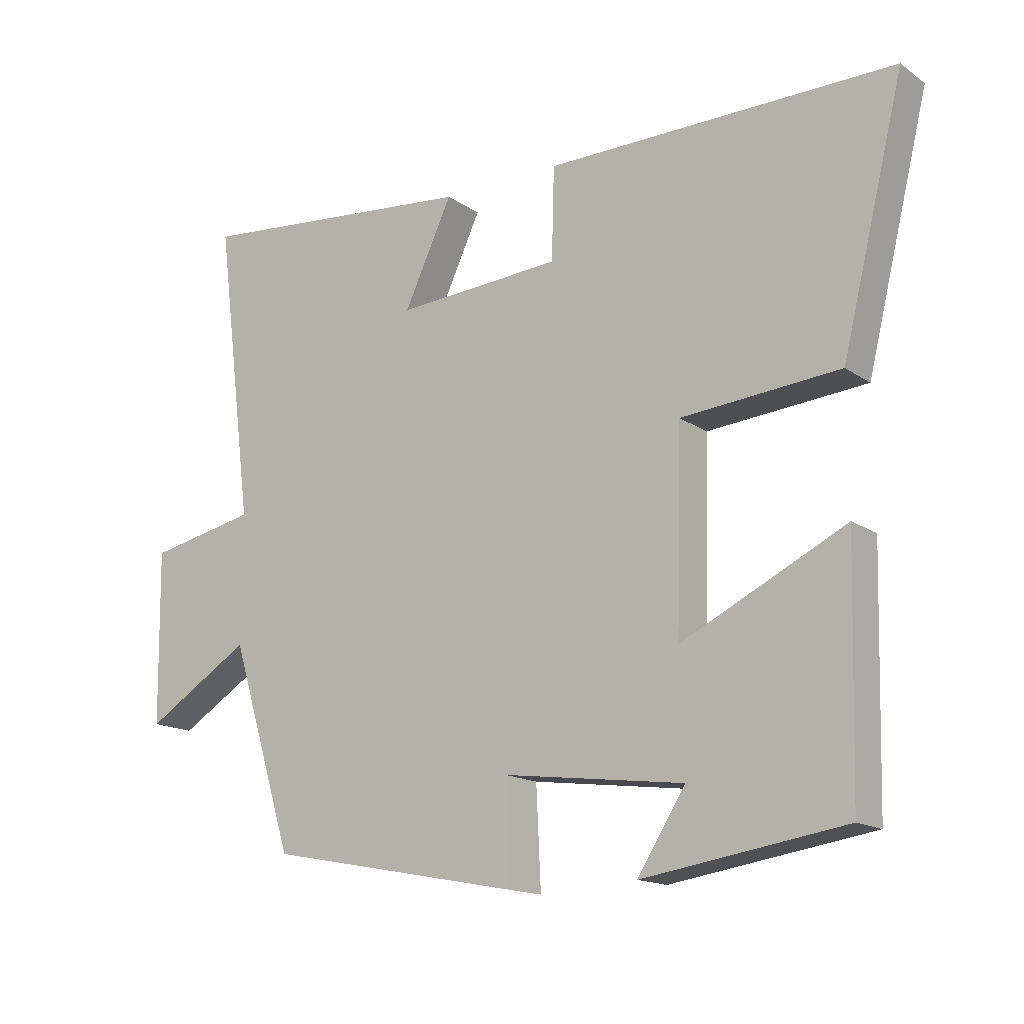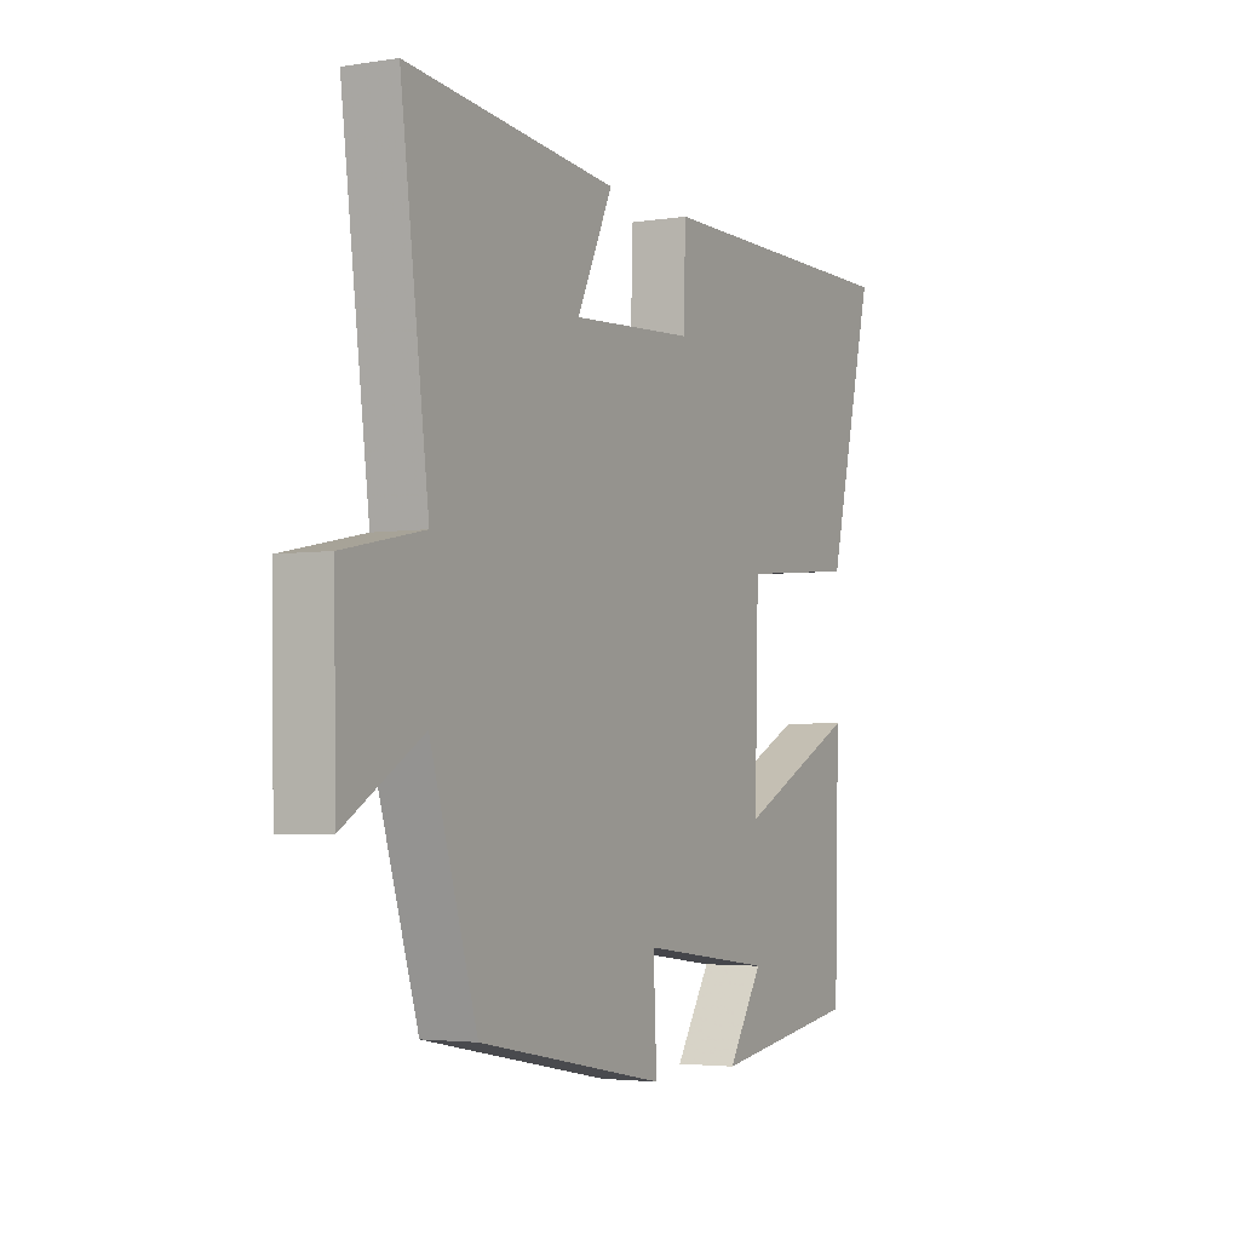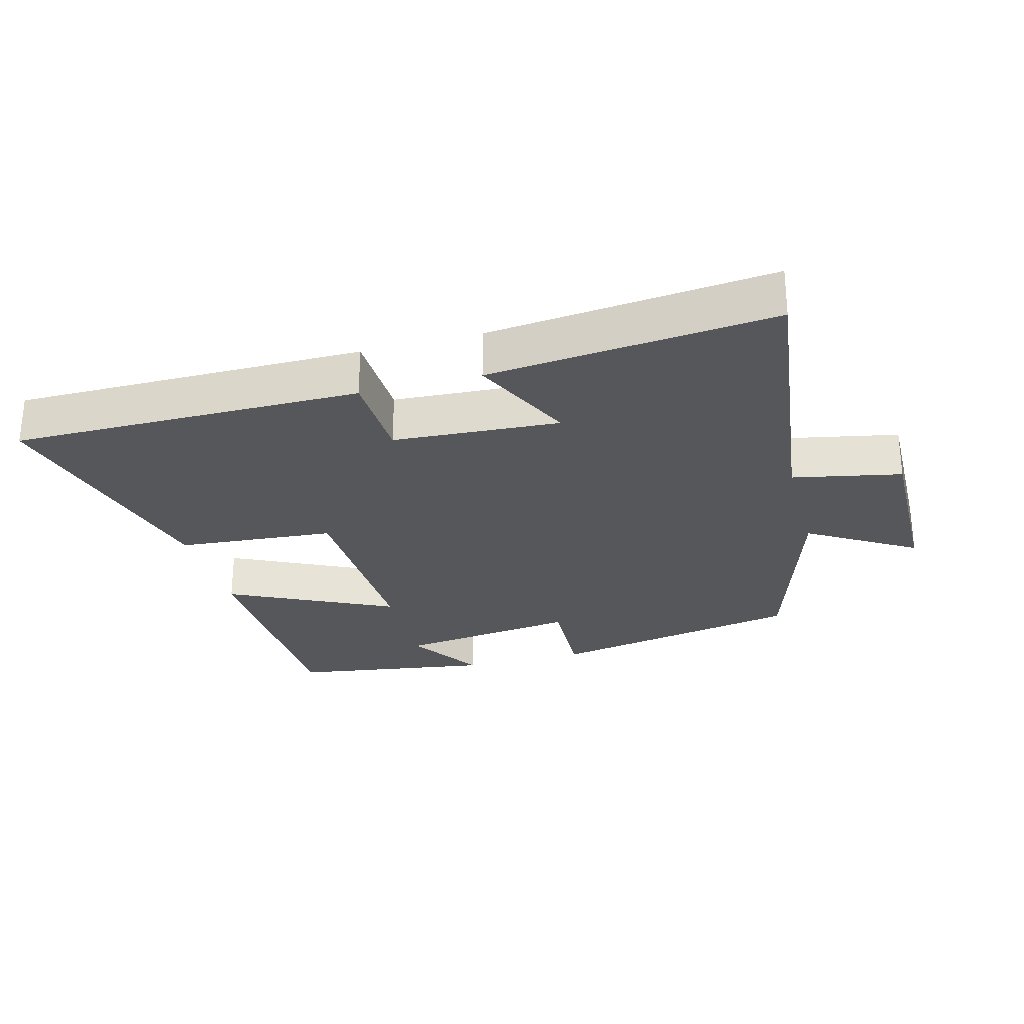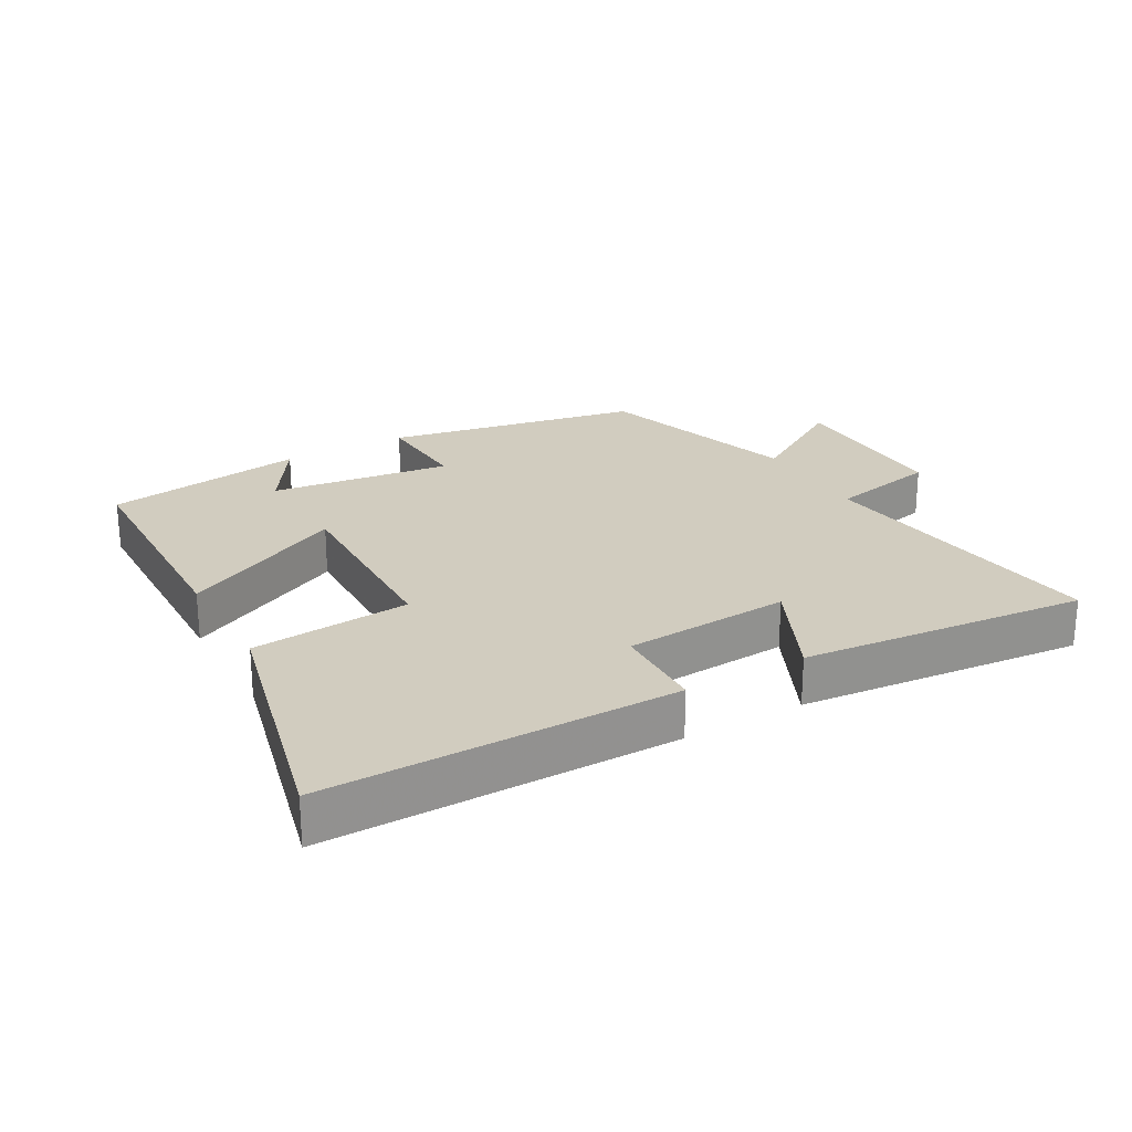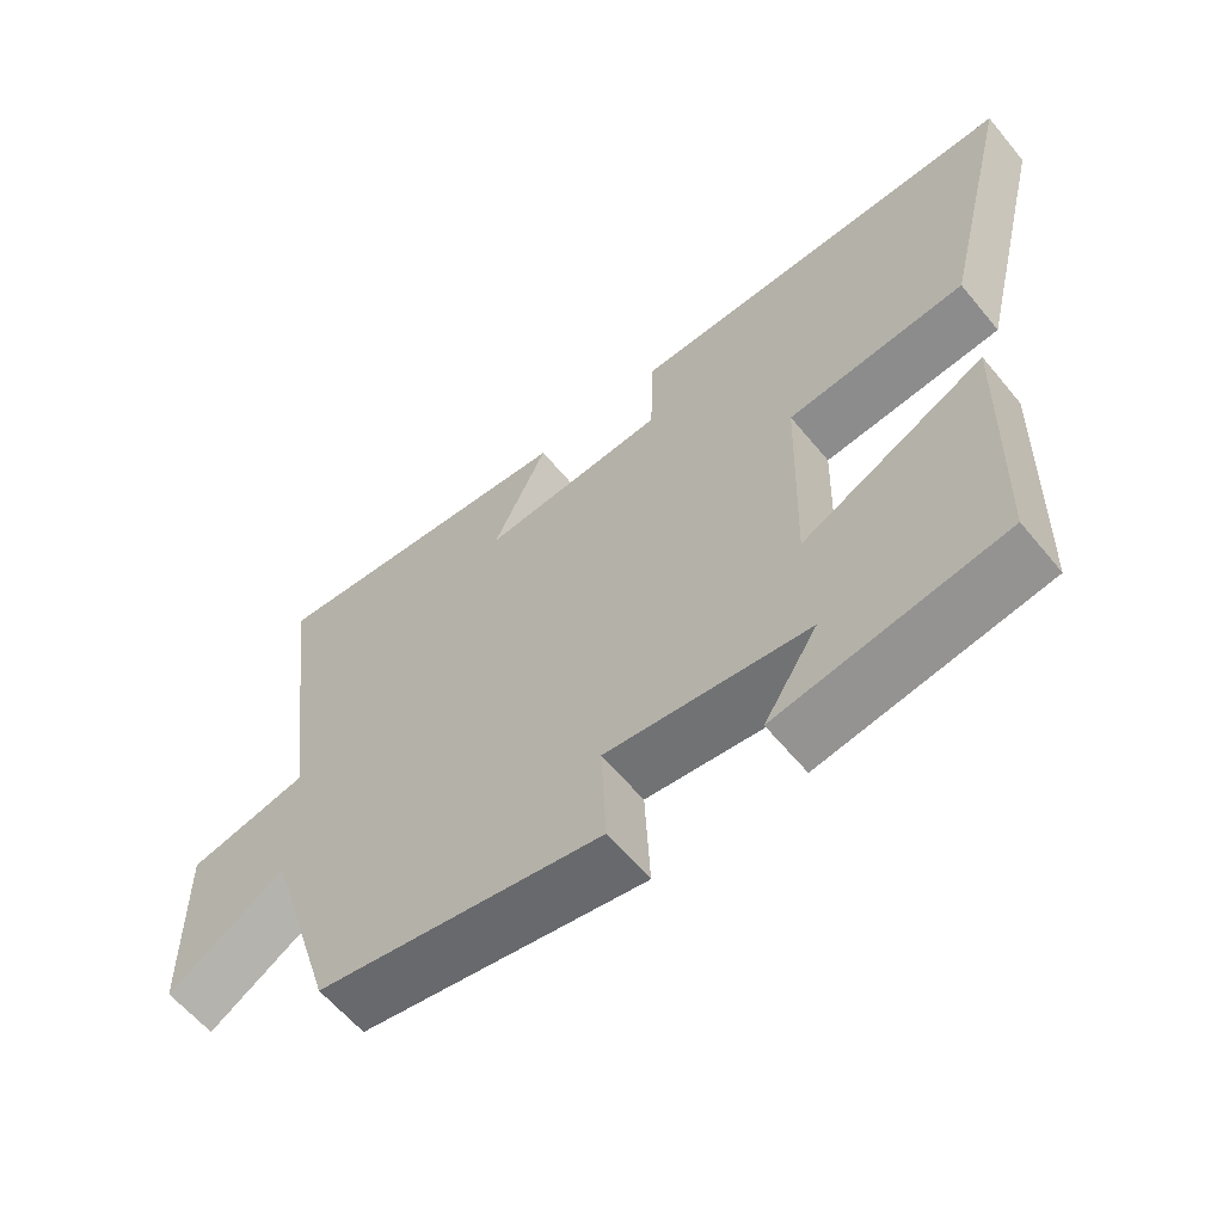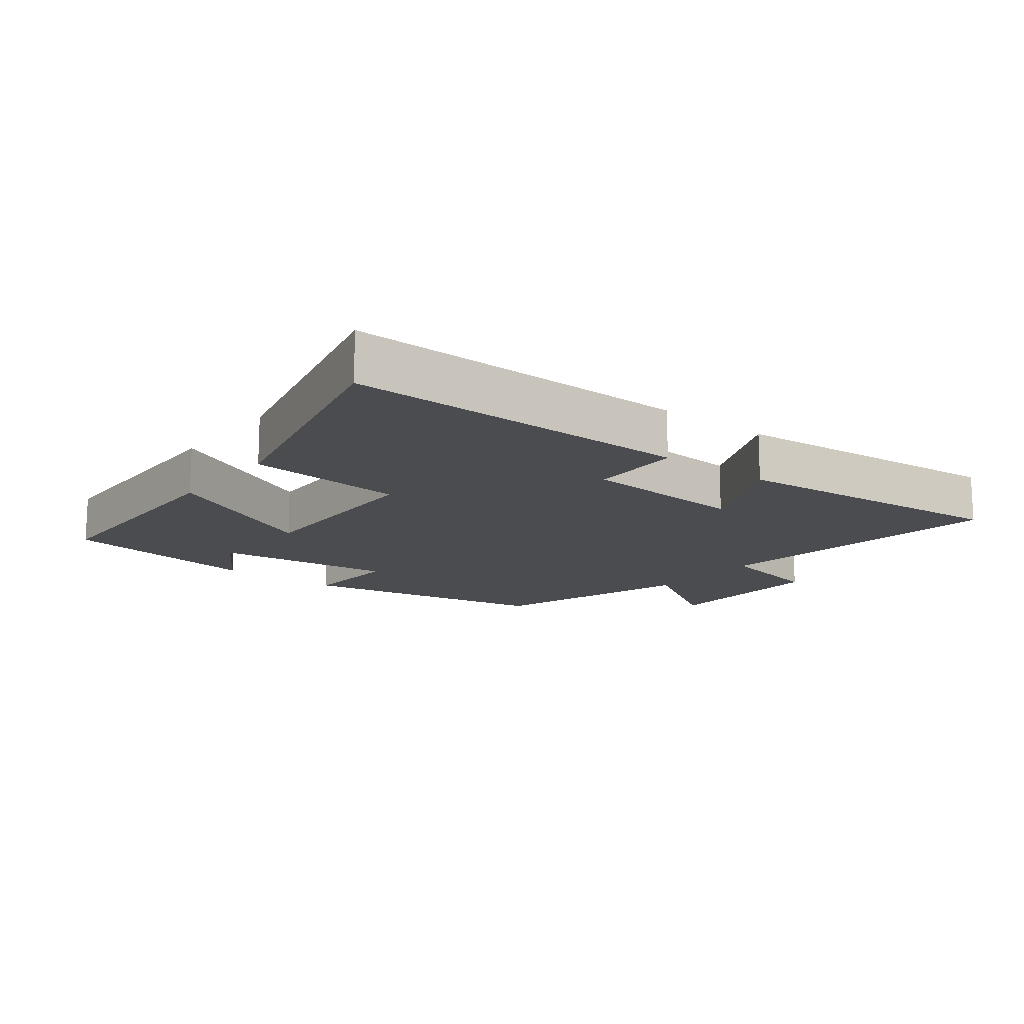
<metadata>
{"format":"obj","ext":"obj","renderer":"f3d","projection":"perspective","resolution":1024,"background":"white","views":[{"elev":-15.6,"azim":-144.4,"up":"+Z"},{"elev":-3.5,"azim":118.1,"up":"+Z"},{"elev":-27.4,"azim":15.2,"up":"+Y"},{"elev":24.2,"azim":-29.7,"up":"+Y"},{"elev":-60.9,"azim":-140.6,"up":"+Z"},{"elev":-14.7,"azim":-38.3,"up":"+Y"}]}
</metadata>
<code>
v -0.49 0.07 -0.453
v -0.5 0.07 -0.085
v -0.25 0.07 -0.207
v -0.258 0.07 0.093
v -0.5 0.07 0.113
v -0.596 0.07 0.502
v -0.062 0.07 0.5
v -0.058 0.07 0.358
v 0.196 0.07 0.342
v 0.122 0.07 0.5
v 0.558 0.07 0.543
v 0.5 0.07 0.085
v 0.666 0.07 0.051
v 0.662 0.07 -0.213
v 0.5 0.07 -0.113
v 0.403 0.07 -0.425
v 0.013 0.07 -0.5
v 0.02 0.07 -0.349
v -0.256 0.07 -0.385
v -0.183 0.07 -0.5
v -0.49 0 -0.453
v -0.5 0 -0.085
v -0.25 0 -0.207
v -0.258 0 0.093
v -0.5 0 0.113
v -0.596 0 0.502
v -0.062 0 0.5
v -0.058 0 0.358
v 0.196 0 0.342
v 0.122 0 0.5
v 0.558 0 0.543
v 0.5 0 0.085
v 0.666 0 0.051
v 0.662 0 -0.213
v 0.5 0 -0.113
v 0.403 0 -0.425
v 0.013 0 -0.5
v 0.02 0 -0.349
v -0.256 0 -0.385
v -0.183 0 -0.5
f 19 20 1 2
f 18 19 2 3
f 15 16 17 18
f 15 18 3 4
f 12 13 14 15
f 12 15 4
f 9 10 11 12
f 8 9 12 4
f 6 7 8
f 4 5 6 8
f 22 21 40 39
f 23 22 39 38
f 38 37 36 35
f 24 23 38 35
f 35 34 33 32
f 24 35 32
f 32 31 30 29
f 24 32 29 28
f 28 27 26
f 28 26 25 24
f 1 21 22 2
f 2 22 23 3
f 3 23 24 4
f 4 24 25 5
f 5 25 26 6
f 6 26 27 7
f 7 27 28 8
f 8 28 29 9
f 9 29 30 10
f 10 30 31 11
f 11 31 32 12
f 12 32 33 13
f 13 33 34 14
f 14 34 35 15
f 15 35 36 16
f 16 36 37 17
f 17 37 38 18
f 18 38 39 19
f 19 39 40 20
f 20 40 21 1

</code>
